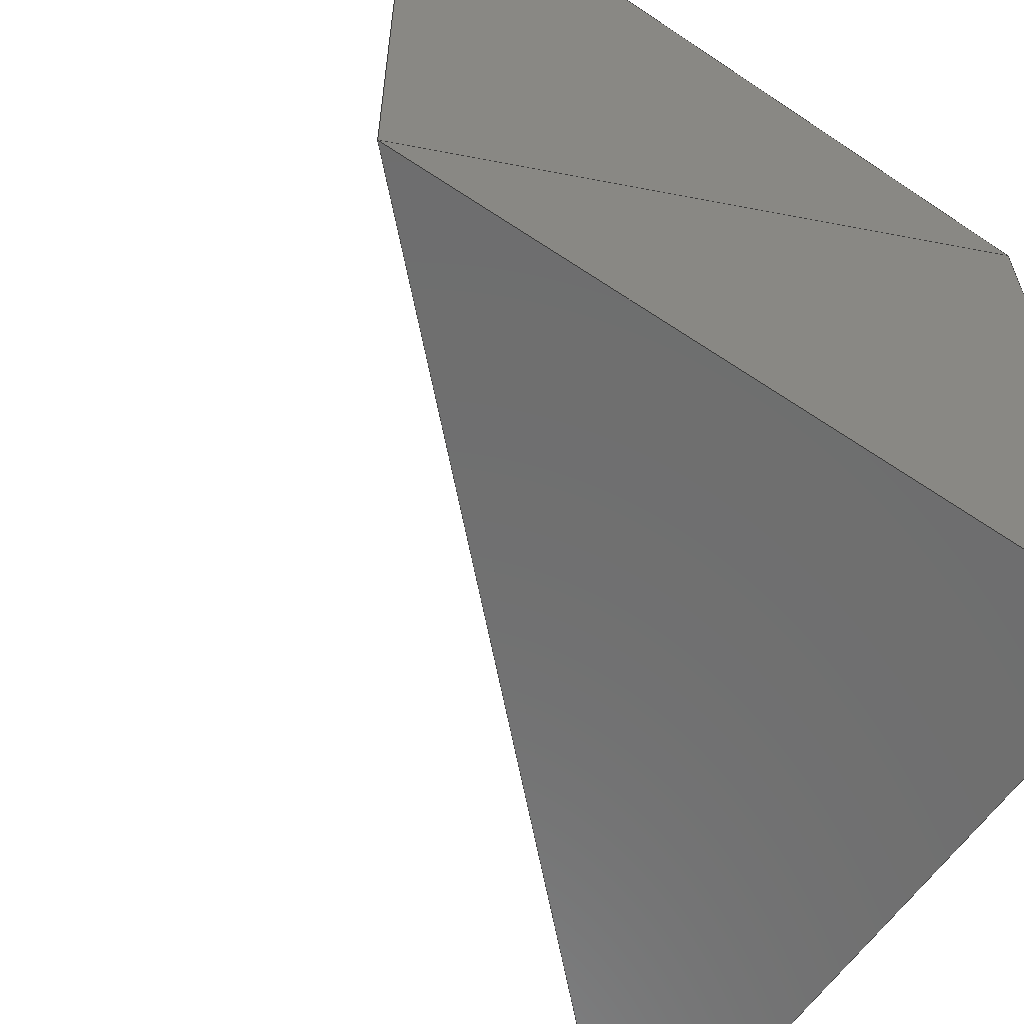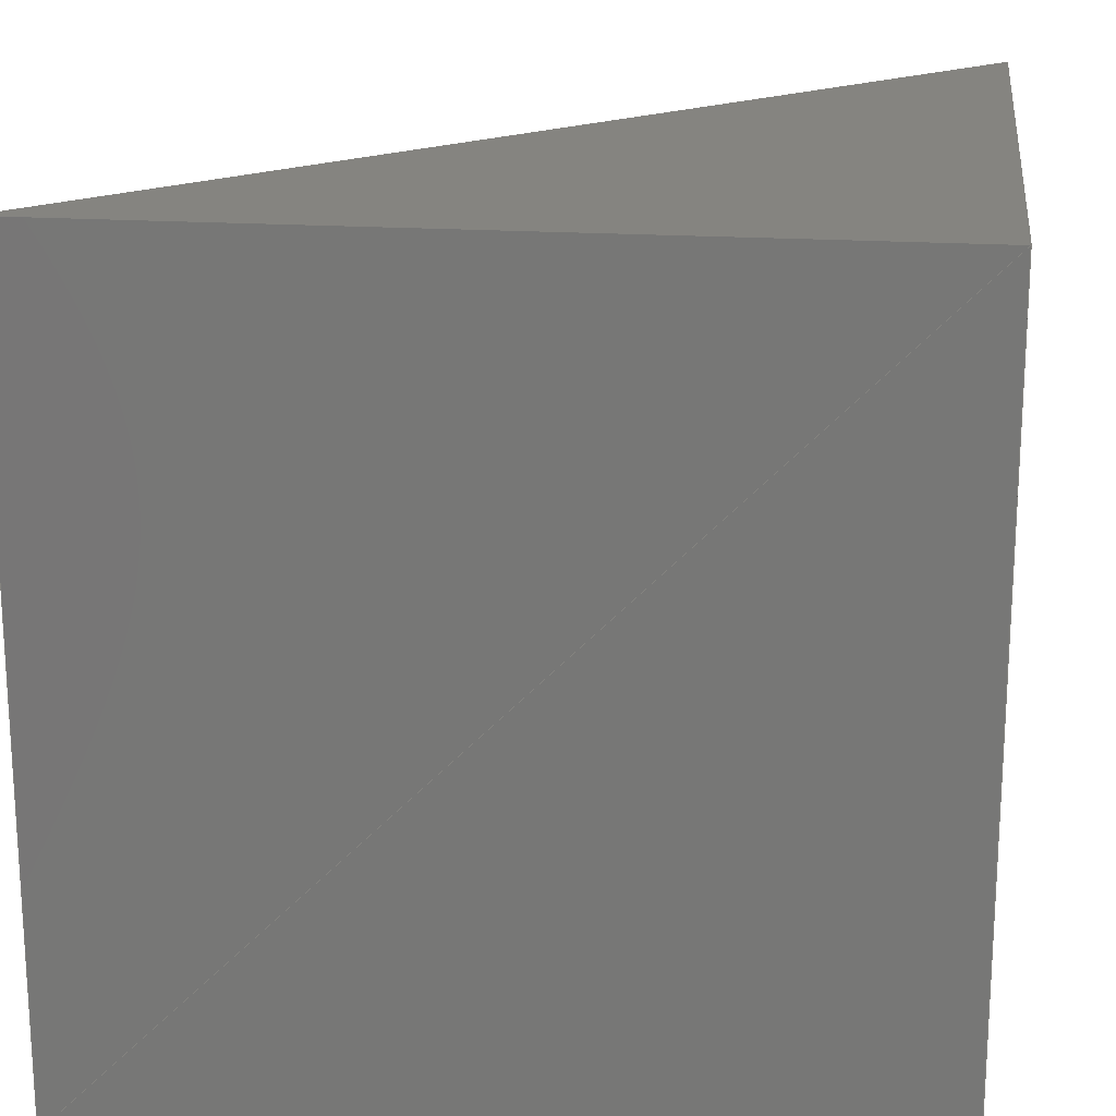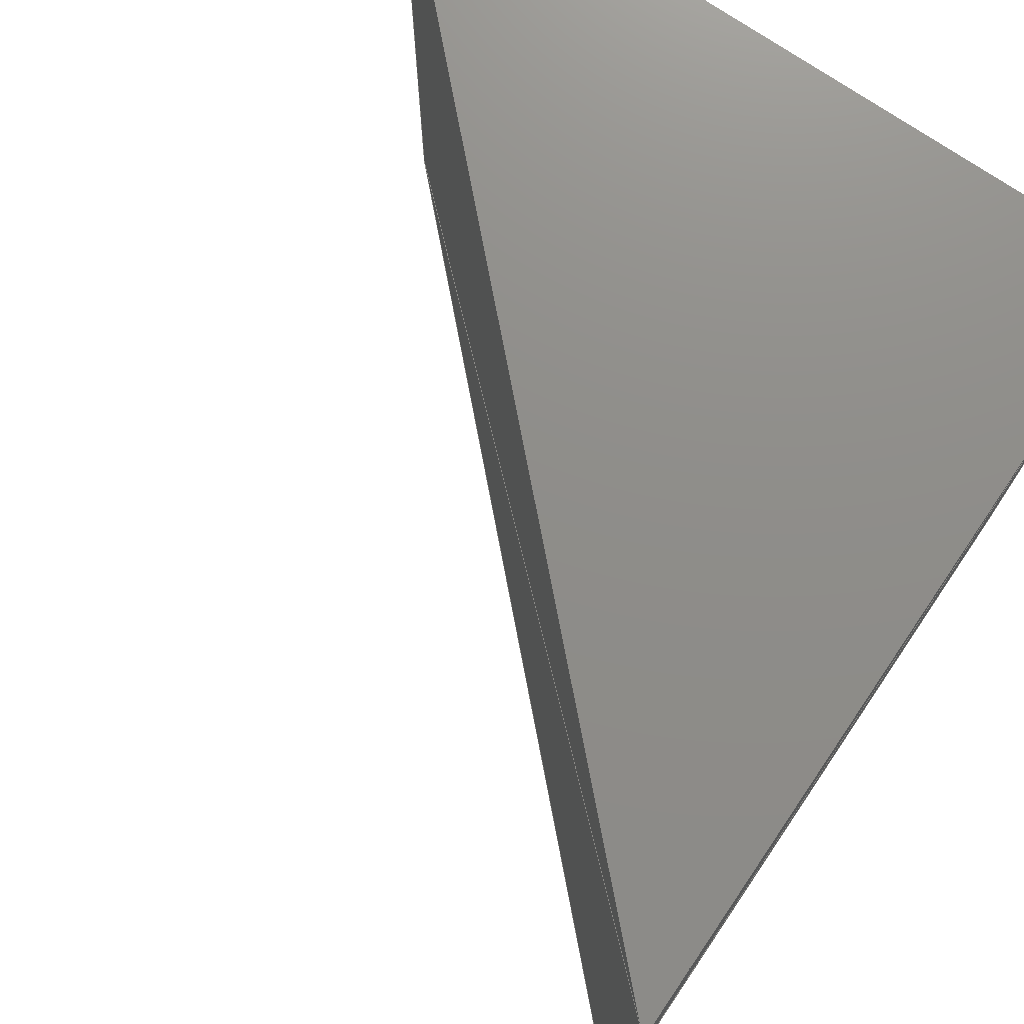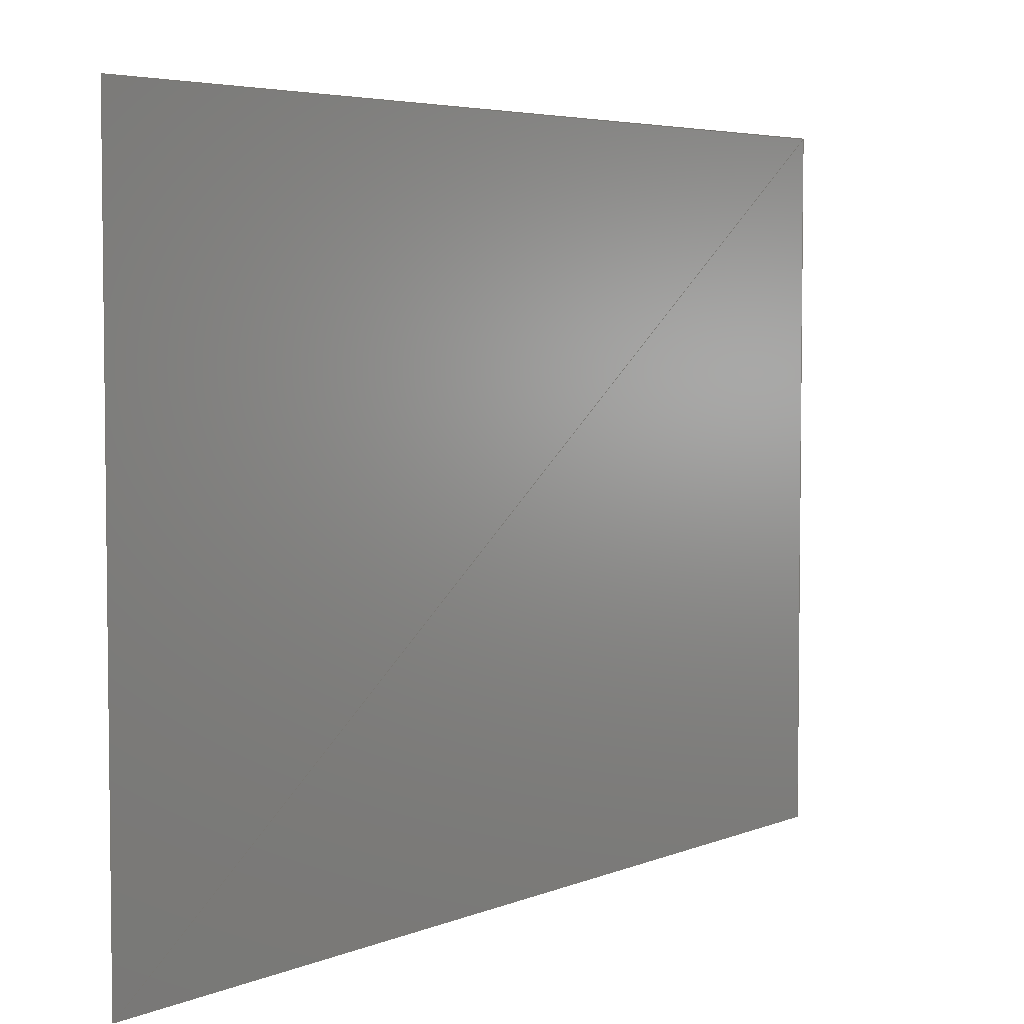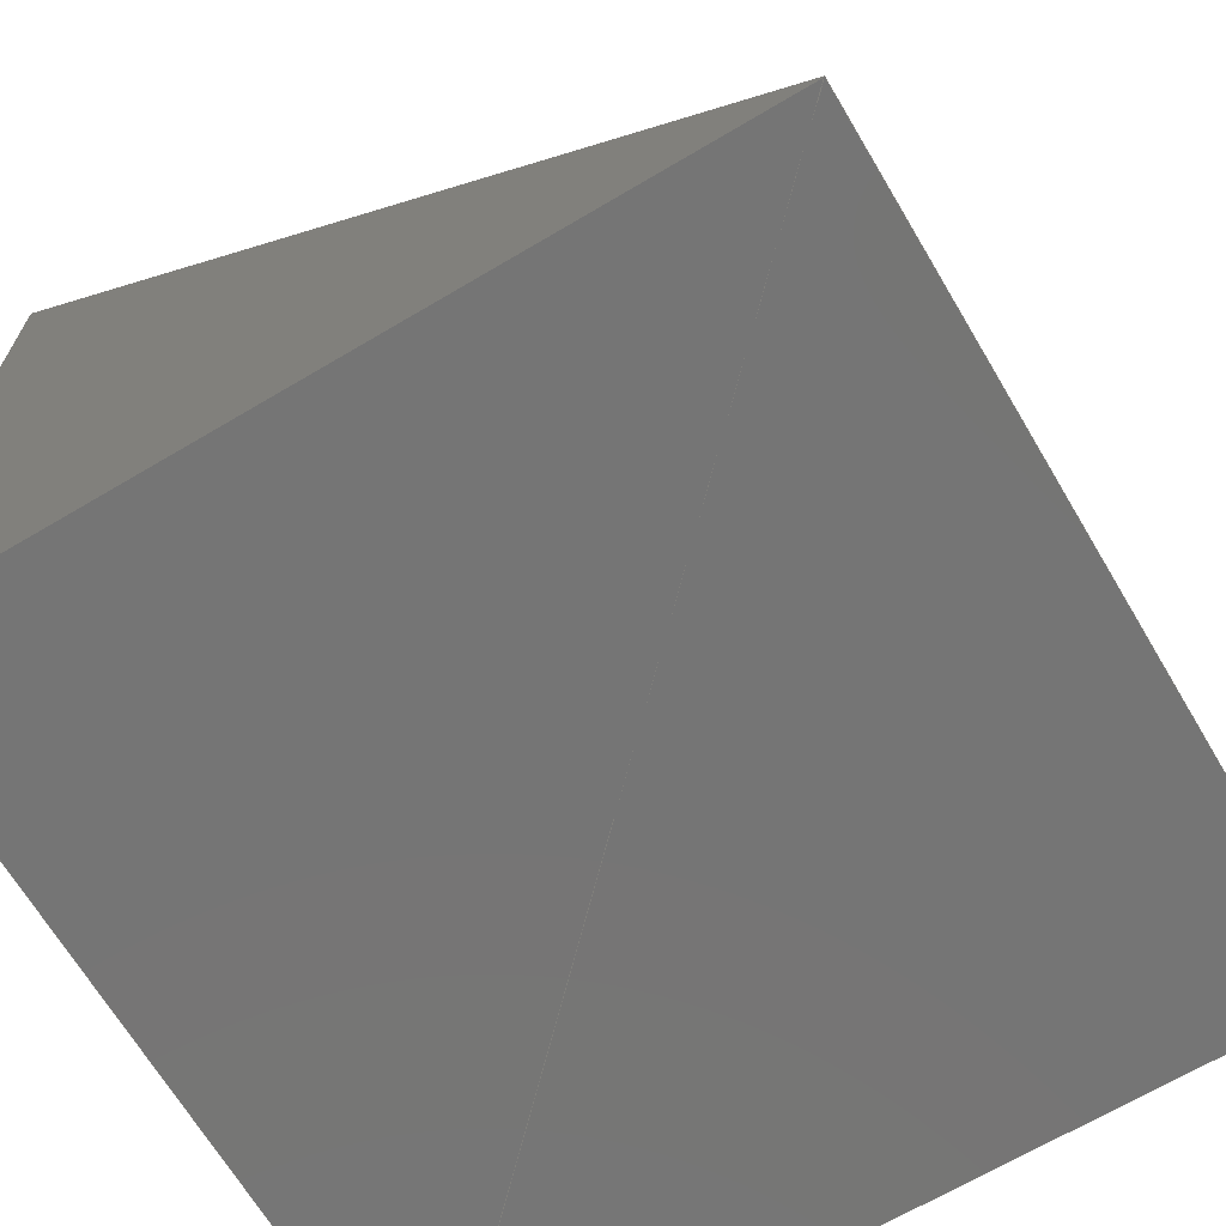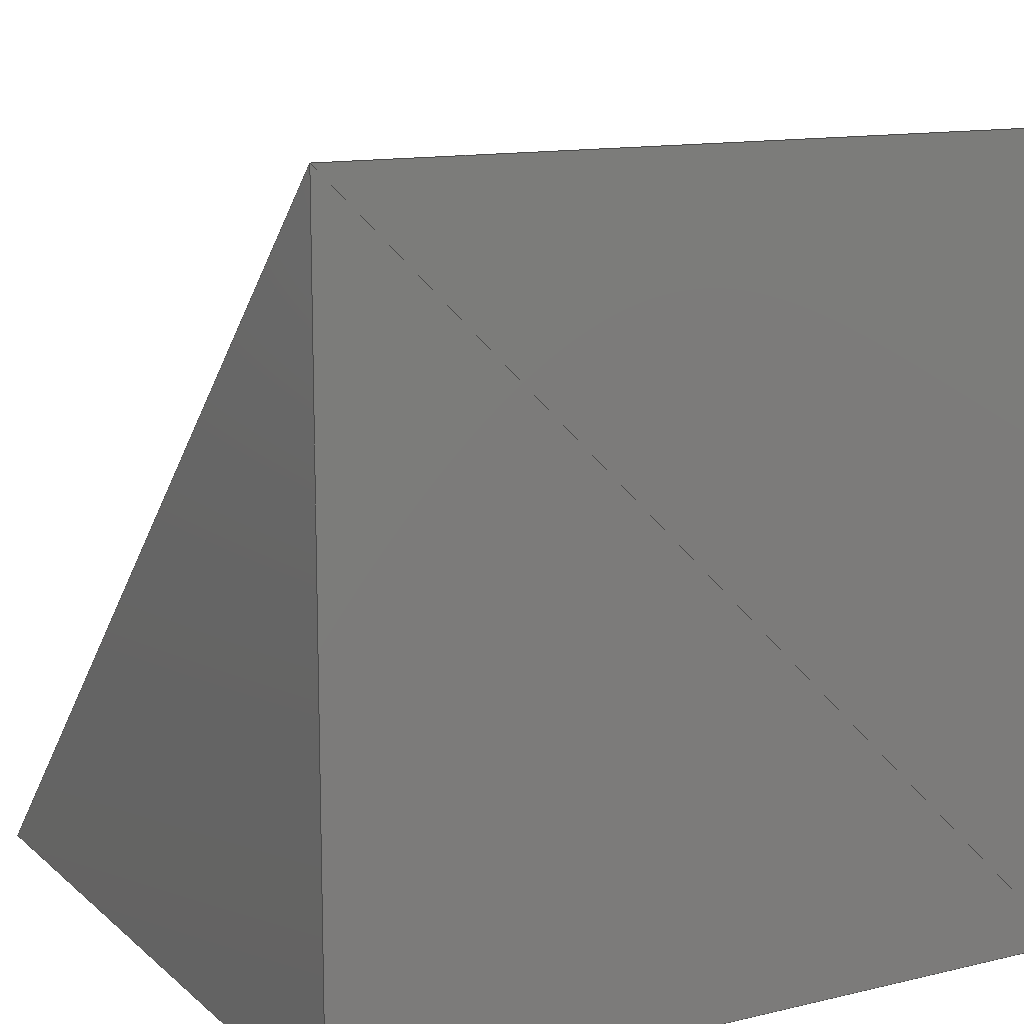
<metadata>
{"format":"step","ext":"step","renderer":"f3d","projection":"perspective","resolution":1024,"background":"white","views":[{"elev":-60.6,"azim":-124.4,"up":"+Z"},{"elev":19.3,"azim":-82.9,"up":"+Z"},{"elev":74.1,"azim":-145.8,"up":"+Z"},{"elev":4.6,"azim":81.9,"up":"+Z"},{"elev":-67.6,"azim":30.7,"up":"+Y"},{"elev":12.7,"azim":-118.9,"up":"+Y"}]}
</metadata>
<code>
ISO-10303-21;
DATA;
#1=PRODUCT_DEFINITION_CONTEXT('',#4,'design');
#2=APPLICATION_PROTOCOL_DEFINITION('INTERNATIONAL STANDARD','automotive_design',1994,#4);
#3=(GEOMETRIC_REPRESENTATION_CONTEXT(3)GLOBAL_UNCERTAINTY_ASSIGNED_CONTEXT((#5))GLOBAL_UNIT_ASSIGNED_CONTEXT((#6,#7,#8))REPRESENTATION_CONTEXT('NONE','WORKSPACE'));
#4=APPLICATION_CONTEXT(' ');
#5=UNCERTAINTY_MEASURE_WITH_UNIT(LENGTH_MEASURE(1e-06),#6,'','');
#6=(CONVERSION_BASED_UNIT('METRE',#10)LENGTH_UNIT()NAMED_UNIT(#11));
#7=(NAMED_UNIT(#12)PLANE_ANGLE_UNIT()SI_UNIT($,.RADIAN.));
#8=(NAMED_UNIT(#12)SOLID_ANGLE_UNIT()SI_UNIT($,.STERADIAN.));
#9=AXIS2_PLACEMENT_3D('',#14,#15,#16);
#10=LENGTH_MEASURE_WITH_UNIT(LENGTH_MEASURE(1),#17);
#11=DIMENSIONAL_EXPONENTS(1,0,0,0,0,0,0);
#12=DIMENSIONAL_EXPONENTS(0,0,0,0,0,0,0);
#13=PRODUCT_CONTEXT('',#4,'mechanical');
#14=CARTESIAN_POINT('',(0,0,0));
#15=DIRECTION('',(0,0,1));
#16=DIRECTION('',(1,0,0));
#17=(NAMED_UNIT(#11)LENGTH_UNIT()SI_UNIT(.MILLI.,.METRE.));
#18=PRESENTATION_STYLE_ASSIGNMENT((#19));
#19=SURFACE_STYLE_USAGE(.BOTH.,#20);
#20=SURFACE_SIDE_STYLE('',(#21));
#21=SURFACE_STYLE_FILL_AREA(#22);
#22=FILL_AREA_STYLE('',(#23));
#23=FILL_AREA_STYLE_COLOUR('',#24);
#24=COLOUR_RGB('',0.85,0.85,0.85);
#25=SHAPE_DEFINITION_REPRESENTATION(#26,#27);
#26=PRODUCT_DEFINITION_SHAPE('productshape0','',#30);
#27=MANIFOLD_SURFACE_SHAPE_REPRESENTATION('',(#28,#9),#3);
#28=SHELL_BASED_SURFACE_MODEL('shell0',(#33));
#29=PRODUCT('product0','','',(#13));
#30=PRODUCT_DEFINITION('mesh0','',#31,#2);
#31=PRODUCT_DEFINITION_FORMATION_WITH_SPECIFIED_SOURCE('prodsource0','',#29,.NOT_KNOWN.);
#32=STYLED_ITEM('',(#18),#33);
#33=CLOSED_SHELL('',(#46,#68,#90,#112,#134,#156,#178,#200));
#34=CARTESIAN_POINT('',(0,10,0));
#35=VERTEX_POINT('',#34);
#36=CARTESIAN_POINT('',(10,0,0));
#37=VERTEX_POINT('',#36);
#38=CARTESIAN_POINT('',(0,0,0));
#39=VERTEX_POINT('',#38);
#40=CARTESIAN_POINT('',(0,10,10));
#41=VERTEX_POINT('',#40);
#42=CARTESIAN_POINT('',(10,0,10));
#43=VERTEX_POINT('',#42);
#44=CARTESIAN_POINT('',(0,0,10));
#45=VERTEX_POINT('',#44);
#46=FACE_SURFACE('',(#51),#47,.T.);
#47=PLANE('',#48);
#48=AXIS2_PLACEMENT_3D('',#34,#49,#50);
#49=DIRECTION('',(0,0,-1));
#50=DIRECTION('',(0.7071,-0.7071,0));
#51=FACE_BOUND('',#52,.T.);
#52=EDGE_LOOP('',(#53,#54,#55));
#53=ORIENTED_EDGE('',*,*,#56,.T.);
#54=ORIENTED_EDGE('',*,*,#57,.T.);
#55=ORIENTED_EDGE('',*,*,#58,.T.);
#56=EDGE_CURVE('',#35,#37,#59,.F.);
#57=EDGE_CURVE('',#37,#39,#60,.T.);
#58=EDGE_CURVE('',#39,#35,#61,.T.);
#59=LINE('',#34,#62);
#60=LINE('',#36,#63);
#61=LINE('',#38,#64);
#62=VECTOR('',#65,1);
#63=VECTOR('',#66,1);
#64=VECTOR('',#67,1);
#65=DIRECTION('',(0.7071,-0.7071,0));
#66=DIRECTION('',(-1,0,0));
#67=DIRECTION('',(0,1,0));
#68=FACE_SURFACE('',(#73),#69,.T.);
#69=PLANE('',#70);
#70=AXIS2_PLACEMENT_3D('',#40,#71,#72);
#71=DIRECTION('',(0,0,-1));
#72=DIRECTION('',(0.7071,-0.7071,0));
#73=FACE_BOUND('',#74,.T.);
#74=EDGE_LOOP('',(#76,#77,#75));
#75=ORIENTED_EDGE('',*,*,#78,.T.);
#76=ORIENTED_EDGE('',*,*,#79,.T.);
#77=ORIENTED_EDGE('',*,*,#80,.T.);
#78=EDGE_CURVE('',#41,#43,#81,.F.);
#79=EDGE_CURVE('',#43,#45,#82,.T.);
#80=EDGE_CURVE('',#45,#41,#83,.T.);
#81=LINE('',#40,#84);
#82=LINE('',#42,#85);
#83=LINE('',#44,#86);
#84=VECTOR('',#87,1);
#85=VECTOR('',#88,1);
#86=VECTOR('',#89,1);
#87=DIRECTION('',(0.7071,-0.7071,0));
#88=DIRECTION('',(-1,0,0));
#89=DIRECTION('',(0,1,0));
#90=FACE_SURFACE('',(#95),#91,.T.);
#91=PLANE('',#92);
#92=AXIS2_PLACEMENT_3D('',#42,#93,#94);
#93=DIRECTION('',(0,-1,-0));
#94=DIRECTION('',(-0.7071,0,-0.7071));
#95=FACE_BOUND('',#96,.T.);
#96=EDGE_LOOP('',(#97,#98,#99));
#97=ORIENTED_EDGE('',*,*,#100,.T.);
#98=ORIENTED_EDGE('',*,*,#101,.T.);
#99=ORIENTED_EDGE('',*,*,#102,.T.);
#100=EDGE_CURVE('',#43,#39,#103,.F.);
#101=EDGE_CURVE('',#39,#37,#104,.T.);
#102=EDGE_CURVE('',#37,#43,#105,.T.);
#103=LINE('',#42,#106);
#104=LINE('',#38,#107);
#105=LINE('',#36,#108);
#106=VECTOR('',#109,1);
#107=VECTOR('',#110,1);
#108=VECTOR('',#111,1);
#109=DIRECTION('',(-0.7071,0,-0.7071));
#110=DIRECTION('',(1,0,0));
#111=DIRECTION('',(0,0,1));
#112=FACE_SURFACE('',(#117),#113,.T.);
#113=PLANE('',#114);
#114=AXIS2_PLACEMENT_3D('',#42,#115,#116);
#115=DIRECTION('',(-0,-1,0));
#116=DIRECTION('',(-1,0,0));
#117=FACE_BOUND('',#118,.T.);
#118=EDGE_LOOP('',(#120,#121,#119));
#119=ORIENTED_EDGE('',*,*,#122,.T.);
#120=ORIENTED_EDGE('',*,*,#123,.T.);
#121=ORIENTED_EDGE('',*,*,#124,.T.);
#122=EDGE_CURVE('',#43,#45,#125,.F.);
#123=EDGE_CURVE('',#45,#39,#126,.T.);
#124=EDGE_CURVE('',#39,#43,#127,.T.);
#125=LINE('',#42,#128);
#126=LINE('',#44,#129);
#127=LINE('',#38,#130);
#128=VECTOR('',#131,1);
#129=VECTOR('',#132,1);
#130=VECTOR('',#133,1);
#131=DIRECTION('',(-1,0,0));
#132=DIRECTION('',(0,0,-1));
#133=DIRECTION('',(0.7071,0,0.7071));
#134=FACE_SURFACE('',(#139),#135,.T.);
#135=PLANE('',#136);
#136=AXIS2_PLACEMENT_3D('',#44,#137,#138);
#137=DIRECTION('',(-1,0,0));
#138=DIRECTION('',(0,0.7071,-0.7071));
#139=FACE_BOUND('',#140,.T.);
#140=EDGE_LOOP('',(#142,#143,#141));
#141=ORIENTED_EDGE('',*,*,#144,.T.);
#142=ORIENTED_EDGE('',*,*,#145,.T.);
#143=ORIENTED_EDGE('',*,*,#146,.T.);
#144=EDGE_CURVE('',#45,#35,#147,.F.);
#145=EDGE_CURVE('',#35,#39,#148,.T.);
#146=EDGE_CURVE('',#39,#45,#149,.T.);
#147=LINE('',#44,#150);
#148=LINE('',#34,#151);
#149=LINE('',#38,#152);
#150=VECTOR('',#153,1);
#151=VECTOR('',#154,1);
#152=VECTOR('',#155,1);
#153=DIRECTION('',(0,0.7071,-0.7071));
#154=DIRECTION('',(0,-1,0));
#155=DIRECTION('',(0,0,1));
#156=FACE_SURFACE('',(#161),#157,.T.);
#157=PLANE('',#158);
#158=AXIS2_PLACEMENT_3D('',#40,#159,#160);
#159=DIRECTION('',(-1,-0,-0));
#160=DIRECTION('',(0,0,-1));
#161=FACE_BOUND('',#162,.T.);
#162=EDGE_LOOP('',(#165,#163,#164));
#163=ORIENTED_EDGE('',*,*,#166,.T.);
#164=ORIENTED_EDGE('',*,*,#167,.T.);
#165=ORIENTED_EDGE('',*,*,#168,.T.);
#166=EDGE_CURVE('',#41,#35,#169,.F.);
#167=EDGE_CURVE('',#35,#45,#170,.T.);
#168=EDGE_CURVE('',#45,#41,#171,.T.);
#169=LINE('',#40,#172);
#170=LINE('',#34,#173);
#171=LINE('',#44,#174);
#172=VECTOR('',#175,1);
#173=VECTOR('',#176,1);
#174=VECTOR('',#177,1);
#175=DIRECTION('',(0,0,-1));
#176=DIRECTION('',(0,-0.7071,0.7071));
#177=DIRECTION('',(0,1,0));
#178=FACE_SURFACE('',(#183),#179,.T.);
#179=PLANE('',#180);
#180=AXIS2_PLACEMENT_3D('',#40,#181,#182);
#181=DIRECTION('',(0.7071,0.7071,0));
#182=DIRECTION('',(0.7071,-0.7071,0));
#183=FACE_BOUND('',#184,.T.);
#184=EDGE_LOOP('',(#185,#186,#187));
#185=ORIENTED_EDGE('',*,*,#188,.T.);
#186=ORIENTED_EDGE('',*,*,#189,.T.);
#187=ORIENTED_EDGE('',*,*,#190,.T.);
#188=EDGE_CURVE('',#41,#43,#191,.F.);
#189=EDGE_CURVE('',#43,#37,#192,.T.);
#190=EDGE_CURVE('',#37,#41,#193,.T.);
#191=LINE('',#40,#194);
#192=LINE('',#42,#195);
#193=LINE('',#36,#196);
#194=VECTOR('',#197,1);
#195=VECTOR('',#198,1);
#196=VECTOR('',#199,1);
#197=DIRECTION('',(0.7071,-0.7071,0));
#198=DIRECTION('',(0,0,-1));
#199=DIRECTION('',(-0.5774,0.5774,0.5774));
#200=FACE_SURFACE('',(#205),#201,.T.);
#201=PLANE('',#202);
#202=AXIS2_PLACEMENT_3D('',#40,#203,#204);
#203=DIRECTION('',(0.7071,0.7071,0));
#204=DIRECTION('',(0.5774,-0.5774,-0.5774));
#205=FACE_BOUND('',#206,.T.);
#206=EDGE_LOOP('',(#207,#208,#209));
#207=ORIENTED_EDGE('',*,*,#210,.T.);
#208=ORIENTED_EDGE('',*,*,#211,.T.);
#209=ORIENTED_EDGE('',*,*,#212,.T.);
#210=EDGE_CURVE('',#41,#37,#213,.F.);
#211=EDGE_CURVE('',#37,#35,#214,.T.);
#212=EDGE_CURVE('',#35,#41,#215,.T.);
#213=LINE('',#40,#216);
#214=LINE('',#36,#217);
#215=LINE('',#34,#218);
#216=VECTOR('',#219,1);
#217=VECTOR('',#220,1);
#218=VECTOR('',#221,1);
#219=DIRECTION('',(0.5774,-0.5774,-0.5774));
#220=DIRECTION('',(-0.7071,0.7071,0));
#221=DIRECTION('',(0,0,1));
ENDSEC;
END-ISO-10303-21;

</code>
